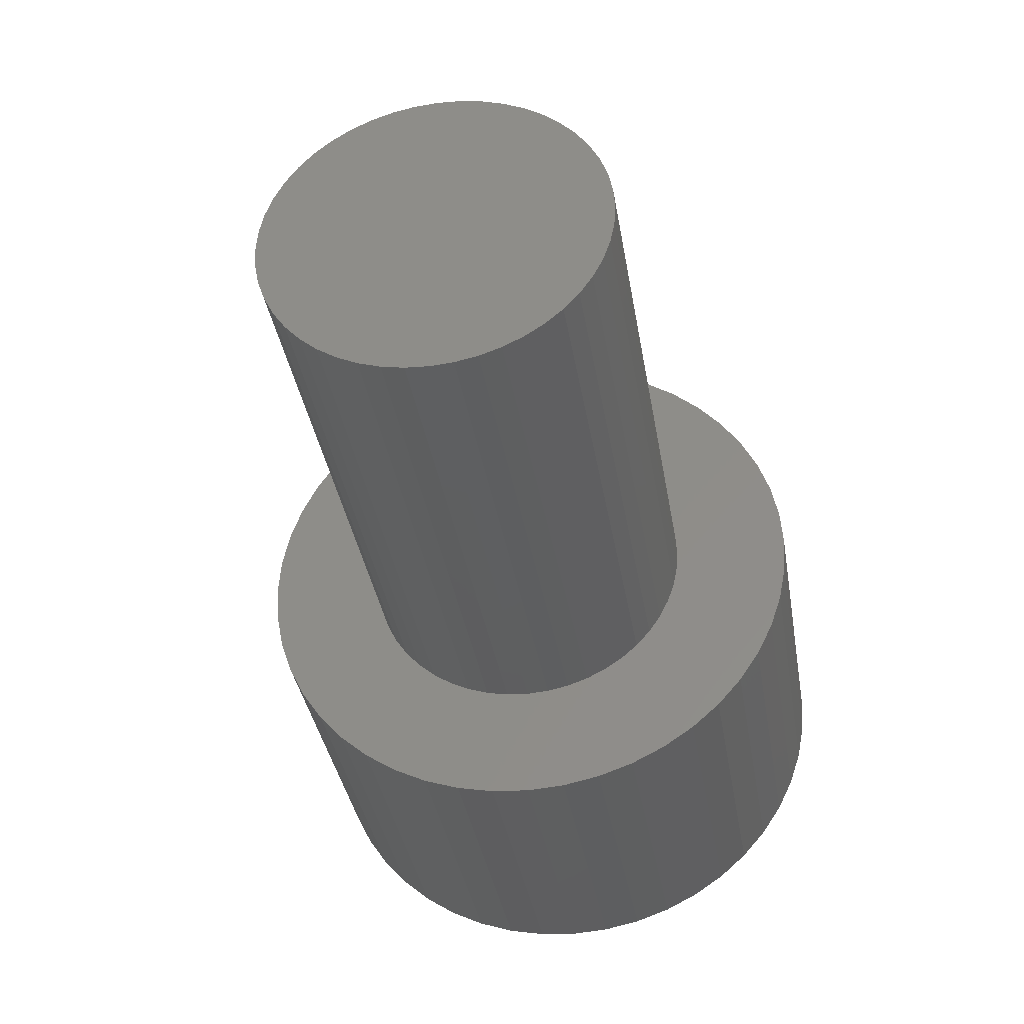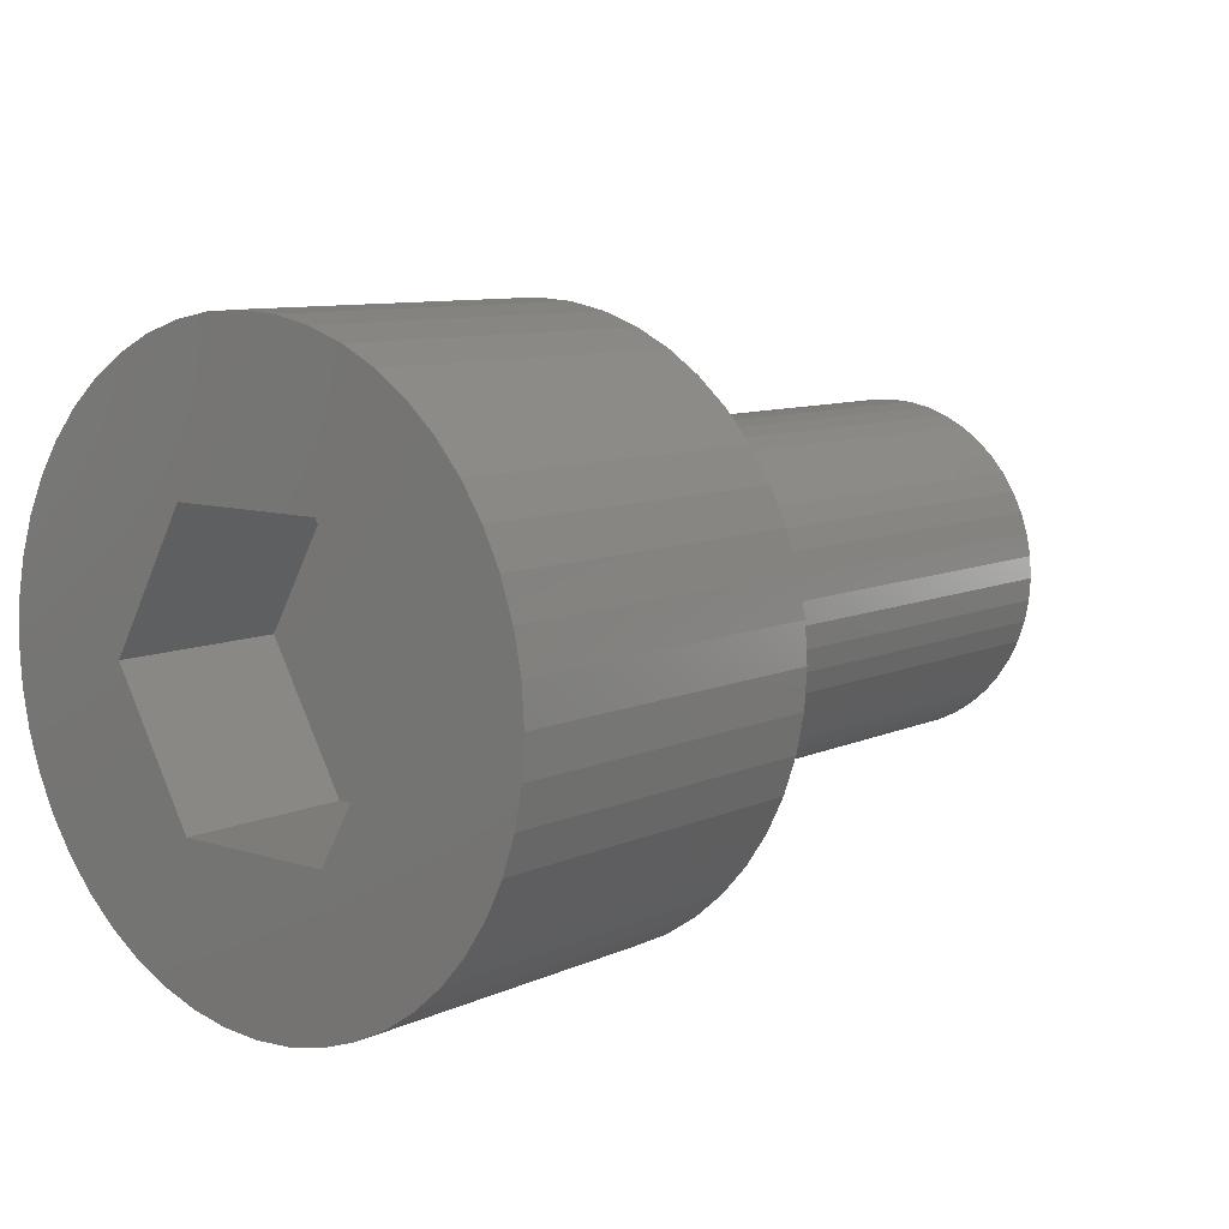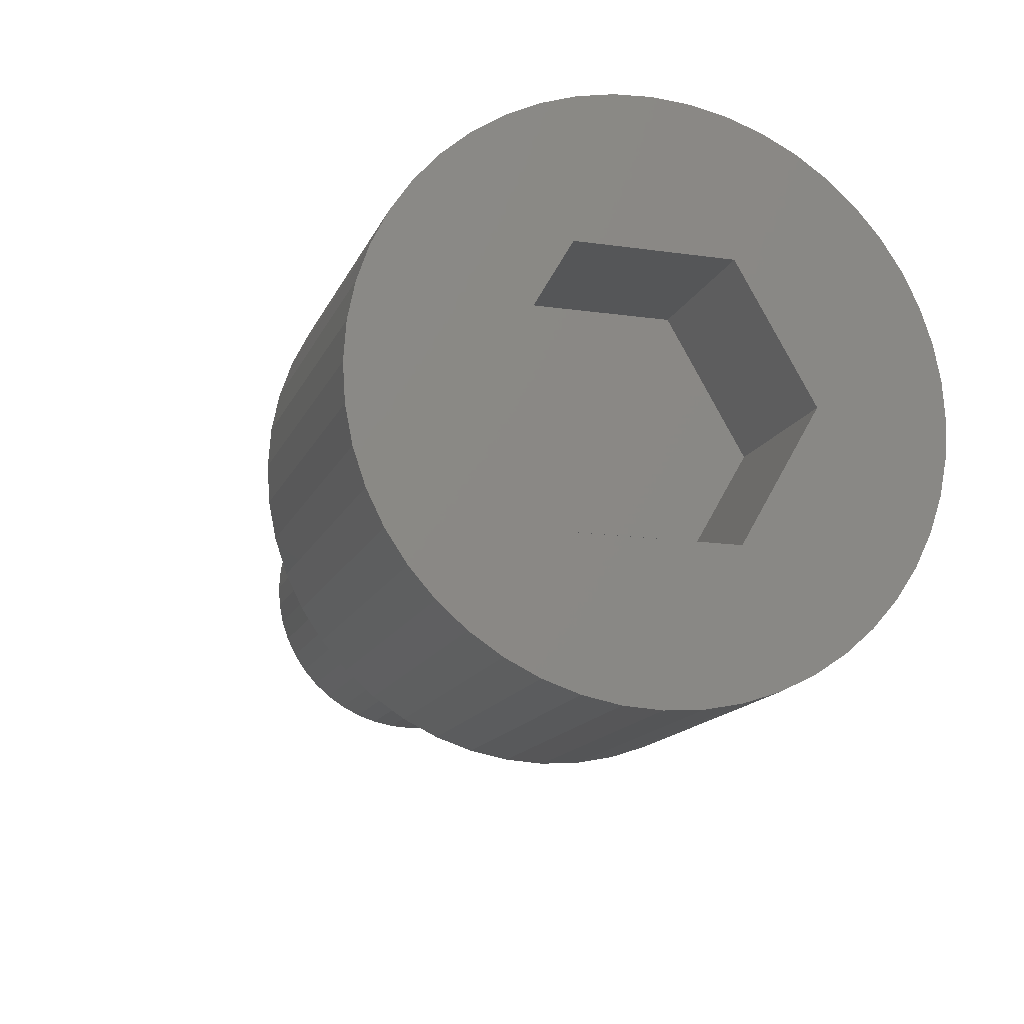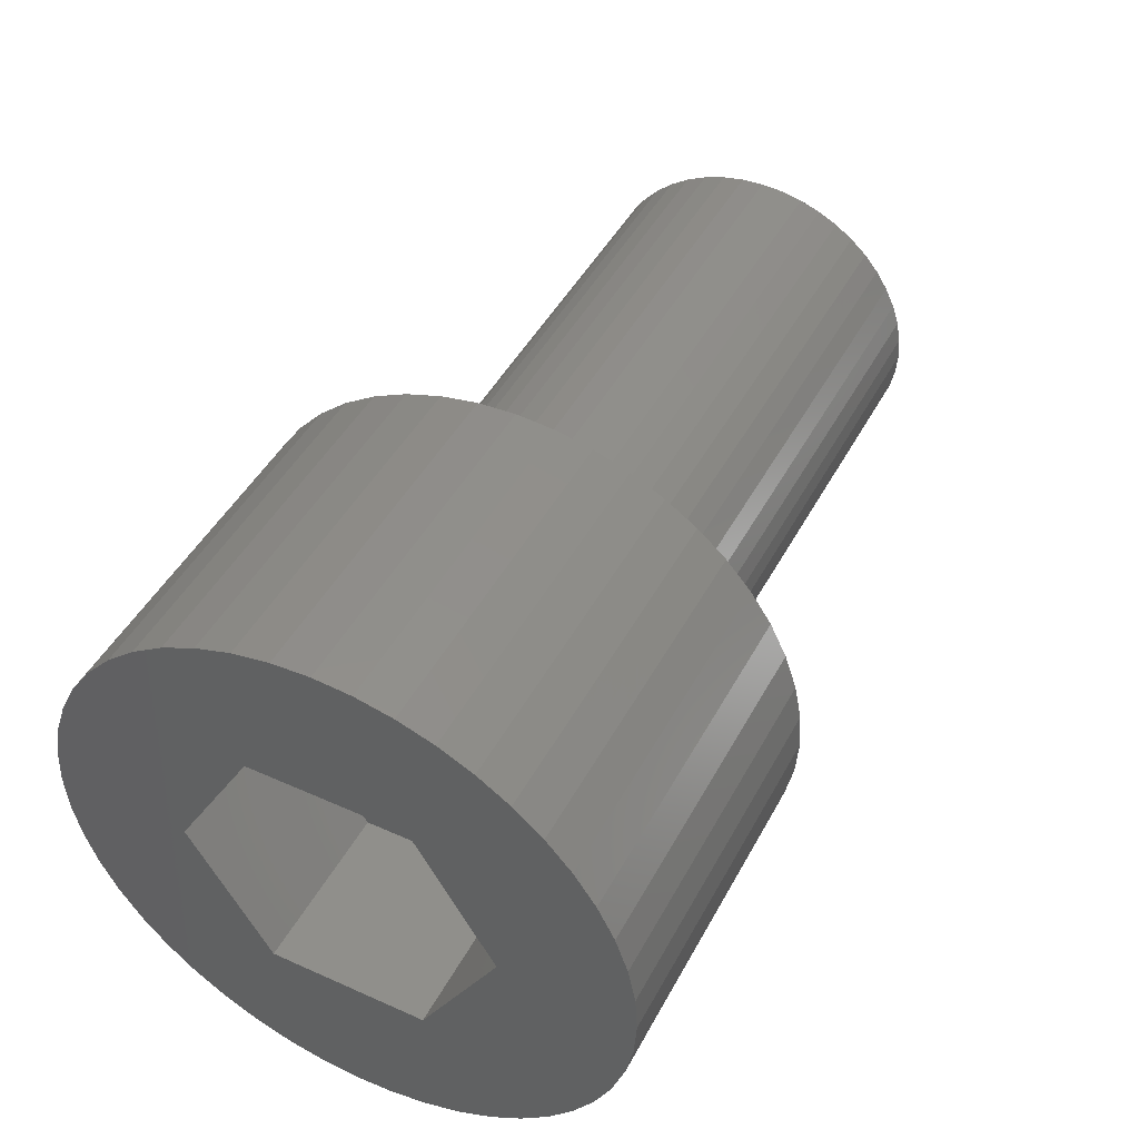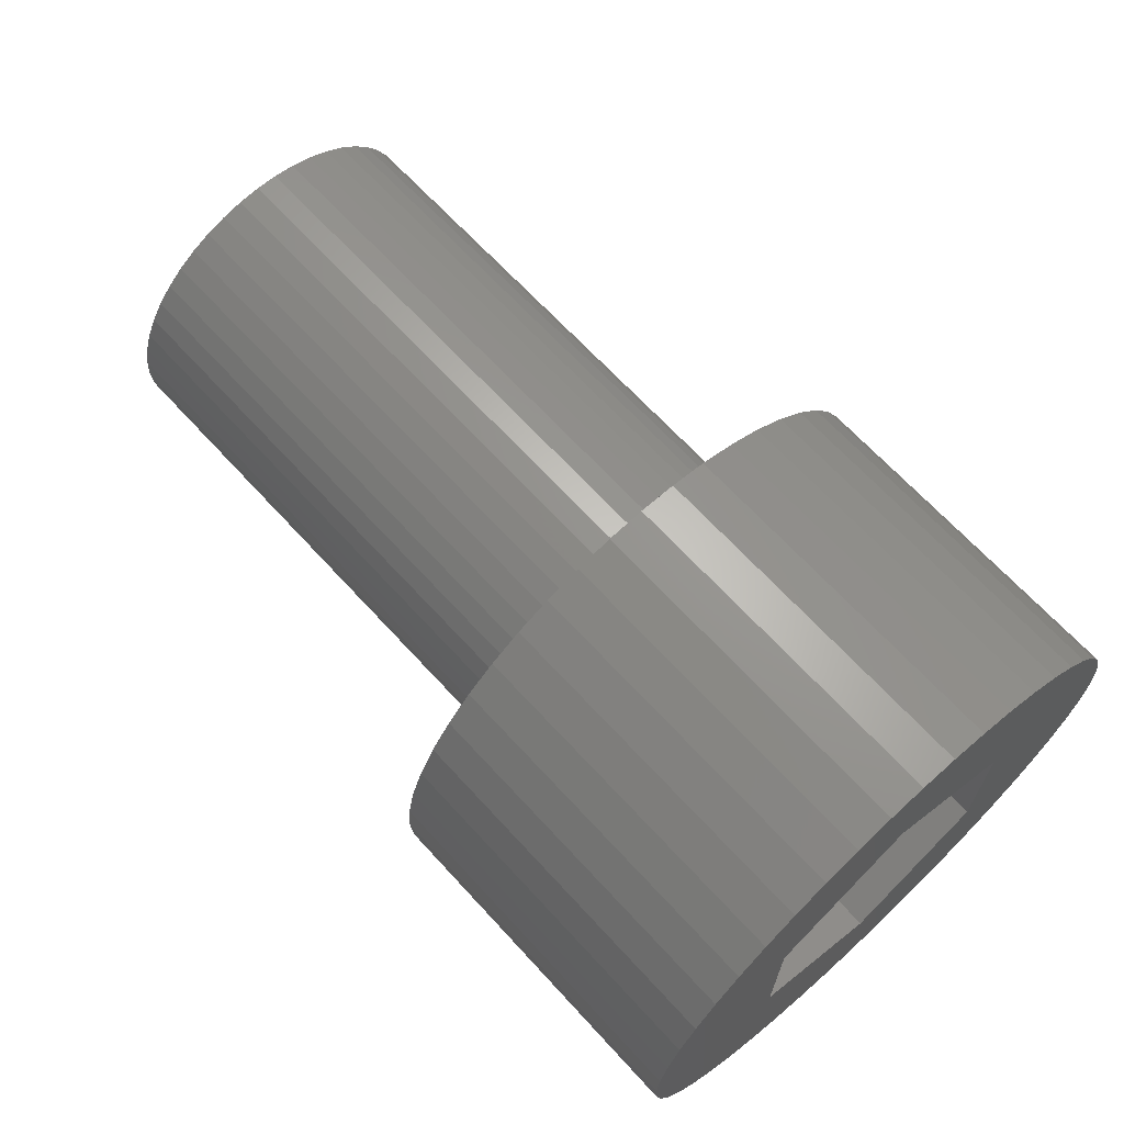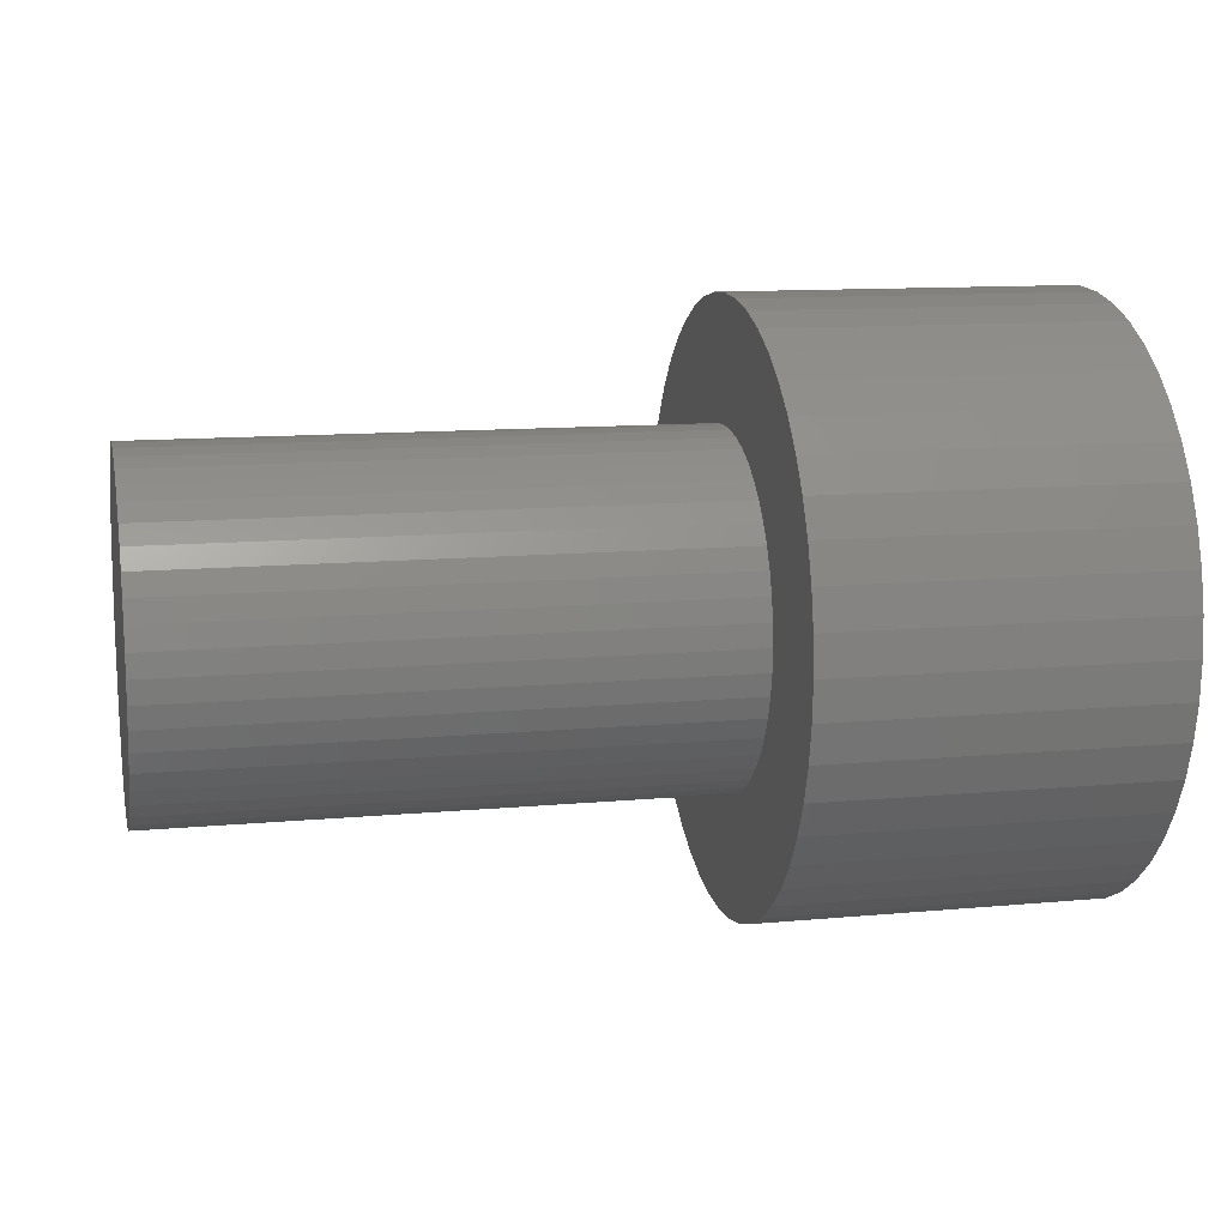
<metadata>
{"format":"stl","ext":"stl","renderer":"f3d","projection":"perspective","resolution":1024,"background":"white","views":[{"elev":-37.2,"azim":99.5,"up":"+Z"},{"elev":9.1,"azim":-49.9,"up":"+Y"},{"elev":-14.8,"azim":-107.2,"up":"+Y"},{"elev":46.2,"azim":-62.9,"up":"+Y"},{"elev":66.9,"azim":-132.5,"up":"+Z"},{"elev":11.9,"azim":167.5,"up":"+Z"}]}
</metadata>
<code>
# stl→obj: 204 verts, 404 faces
v -5 0.5547 4.214
v 9.437e-16 0 4.25
v 9.356e-16 0.5547 4.214
v -5 0 4.25
v -5 0 -4.25
v -9.356e-16 0.5547 -4.214
v -9.437e-16 0 -4.25
v -5 0.5547 -4.214
v 1.232e-16 4.214 0.5547
v -5 4.25 1.11e-15
v -5 4.214 0.5547
v 0 4.25 0
v -5 -4.214 -0.5547
v 0 -4.25 0
v -5 -4.25 1.11e-15
v -1.232e-16 -4.214 -0.5547
v -5 -3.005 -3.005
v -7.487e-16 -2.587 -3.372
v -6.673e-16 -3.005 -3.005
v -5 -2.587 -3.372
v -5 3.005 3.005
v 7.487e-16 2.587 3.372
v 6.673e-16 3.005 3.005
v -5 2.587 3.372
v -6.673e-16 3.005 -3.005
v -5 3.372 -2.587
v -5.745e-16 3.372 -2.587
v -5 3.005 -3.005
v -3.611e-16 3.926 -1.626
v -5 4.105 -1.1
v -2.442e-16 4.105 -1.1
v -5 3.926 -1.626
v -5 1.626 3.926
v 9.115e-16 1.1 4.105
v 8.719e-16 1.626 3.926
v -5 1.1 4.105
v -5 2.125 3.681
v 8.173e-16 2.125 3.681
v 3.611e-16 3.926 1.626
v -5 3.681 2.125
v 4.718e-16 3.681 2.125
v -5 3.926 1.626
v 2.442e-16 4.105 1.1
v -5 4.105 1.1
v -5 3.372 2.587
v 5.745e-16 3.372 2.587
v -5 1.626 -3.926
v -8.173e-16 2.125 -3.681
v -8.719e-16 1.626 -3.926
v -5 2.125 -3.681
v -5 1.1 -4.105
v -9.115e-16 1.1 -4.105
v -4.718e-16 3.681 -2.125
v -5 3.681 -2.125
v -5 4.214 -0.5547
v -1.232e-16 4.214 -0.5547
v -5 -3.926 1.626
v 4.718e-16 -3.681 2.125
v -5 -3.681 2.125
v 3.611e-16 -3.926 1.626
v -5 -1.1 4.105
v 8.719e-16 -1.626 3.926
v 9.115e-16 -1.1 4.105
v -5 -1.626 3.926
v -5 -3.926 -1.626
v -2.442e-16 -4.105 -1.1
v -5 -4.105 -1.1
v -3.611e-16 -3.926 -1.626
v -5 -2.125 -3.681
v -8.719e-16 -1.626 -3.926
v -8.173e-16 -2.125 -3.681
v -5 -1.626 -3.926
v 0 2.5 0
v 7.246e-17 2.479 0.3263
v 1.437e-16 2.415 0.647
v -7.246e-17 2.479 -0.3263
v 2.124e-16 2.31 0.9567
v 2.776e-16 2.165 1.25
v -1.437e-16 2.415 -0.647
v 3.379e-16 1.983 1.522
v 3.925e-16 1.768 1.768
v -2.124e-16 2.31 -0.9567
v 4.404e-16 1.522 1.983
v 4.807e-16 1.25 2.165
v 5.129e-16 0.9567 2.31
v 5.362e-16 0.647 2.415
v 5.504e-16 0.3263 2.479
v 5.551e-16 0 2.5
v 5.504e-16 -0.3263 2.479
v 9.356e-16 -0.5547 4.214
v 5.362e-16 -0.647 2.415
v 5.129e-16 -0.9567 2.31
v 4.807e-16 -1.25 2.165
v 8.173e-16 -2.125 3.681
v 4.404e-16 -1.522 1.983
v 7.487e-16 -2.587 3.372
v 3.925e-16 -1.768 1.768
v 6.673e-16 -3.005 3.005
v 3.379e-16 -1.983 1.522
v 5.745e-16 -3.372 2.587
v 2.776e-16 -2.165 1.25
v 2.124e-16 -2.31 0.9567
v -2.776e-16 2.165 -1.25
v -3.379e-16 1.983 -1.522
v -3.925e-16 1.768 -1.768
v -7.487e-16 2.587 -3.372
v -4.404e-16 1.522 -1.983
v -4.807e-16 1.25 -2.165
v -5.129e-16 0.9567 -2.31
v -5.362e-16 0.647 -2.415
v -5.504e-16 0.3263 -2.479
v -5.551e-16 0 -2.5
v -5.504e-16 -0.3263 -2.479
v -9.356e-16 -0.5547 -4.214
v -5.362e-16 -0.647 -2.415
v -9.115e-16 -1.1 -4.105
v -5.129e-16 -0.9567 -2.31
v -4.807e-16 -1.25 -2.165
v -4.404e-16 -1.522 -1.983
v -3.925e-16 -1.768 -1.768
v -3.379e-16 -1.983 -1.522
v -5.745e-16 -3.372 -2.587
v -2.776e-16 -2.165 -1.25
v -4.718e-16 -3.681 -2.125
v -2.124e-16 -2.31 -0.9567
v -1.437e-16 -2.415 -0.647
v -7.246e-17 -2.479 -0.3263
v 0 -2.5 0
v 1.437e-16 -2.415 0.647
v 2.442e-16 -4.105 1.1
v 7.246e-17 -2.479 0.3263
v 1.232e-16 -4.214 0.5547
v -5 2.587 -3.372
v -5 2 -1.155
v -5 2 1.155
v -5 0 -2.309
v -5 -0.5547 -4.214
v -5 -1.1 -4.105
v -5 -2 -1.155
v -5 0 2.309
v -5 -0.5547 4.214
v -5 -2.125 3.681
v -5 -2 1.155
v -5 -3.372 -2.587
v -5 -2.587 3.372
v -5 -3.681 -2.125
v -5 -3.005 3.005
v -5 -3.372 2.587
v -5 -4.105 1.1
v -5 -4.214 0.5547
v -2.5 2 1.155
v -2.5 0 2.309
v -2.5 0 -2.309
v -2.5 2 -1.155
v -2.5 -2 -1.155
v -2.5 -2 1.155
v 8 0.3263 2.479
v 8 0 2.5
v 8 0 -2.5
v 8 0.3263 -2.479
v 8 2.479 0.3263
v 8 2.5 -1.776e-15
v 8 -2.5 -1.776e-15
v 8 -2.479 -0.3263
v 8 1.768 1.768
v 8 1.522 1.983
v 8 1.768 -1.768
v 8 1.983 -1.522
v 8 2.31 -0.9567
v 8 2.415 -0.647
v 8 2.479 -0.3263
v 8 2.415 0.647
v 8 2.31 0.9567
v 8 2.165 1.25
v 8 2.165 -1.25
v 8 1.983 1.522
v 8 1.522 -1.983
v 8 1.25 2.165
v 8 1.25 -2.165
v 8 0.9567 2.31
v 8 0.9567 -2.31
v 8 0.647 2.415
v 8 0.647 -2.415
v 8 -0.3263 2.479
v 8 -0.3263 -2.479
v 8 -0.647 2.415
v 8 -0.647 -2.415
v 8 -0.9567 2.31
v 8 -0.9567 -2.31
v 8 -1.25 -2.165
v 8 -1.25 2.165
v 8 -1.522 1.983
v 8 -1.522 -1.983
v 8 -1.768 1.768
v 8 -1.768 -1.768
v 8 -1.983 1.522
v 8 -1.983 -1.522
v 8 -2.165 1.25
v 8 -2.165 -1.25
v 8 -2.31 0.9567
v 8 -2.31 -0.9567
v 8 -2.415 0.647
v 8 -2.415 -0.647
v 8 -2.479 0.3263
f 1 2 3
f 2 1 4
f 5 6 7
f 6 5 8
f 9 10 11
f 10 9 12
f 13 14 15
f 14 13 16
f 17 18 19
f 18 17 20
f 21 22 23
f 22 21 24
f 25 26 27
f 26 25 28
f 29 30 31
f 30 29 32
f 33 34 35
f 34 33 36
f 36 3 34
f 3 36 1
f 37 35 38
f 35 37 33
f 39 40 41
f 40 39 42
f 43 42 39
f 42 43 44
f 41 45 46
f 45 41 40
f 47 48 49
f 48 47 50
f 51 49 52
f 49 51 47
f 53 32 29
f 32 53 54
f 31 55 56
f 55 31 30
f 57 58 59
f 58 57 60
f 61 62 63
f 62 61 64
f 65 66 67
f 66 65 68
f 69 70 71
f 70 69 72
f 73 12 9
f 74 9 43
f 12 73 56
f 75 43 39
f 76 56 73
f 77 39 41
f 56 76 31
f 78 41 46
f 79 31 76
f 80 46 23
f 31 79 29
f 81 23 22
f 82 29 79
f 29 82 53
f 9 74 73
f 43 75 74
f 39 77 75
f 41 78 77
f 83 22 38
f 46 80 78
f 23 81 80
f 84 38 35
f 22 83 81
f 38 84 83
f 85 35 34
f 35 85 84
f 34 86 85
f 3 86 34
f 3 87 86
f 2 87 3
f 2 88 87
f 2 89 88
f 90 89 2
f 90 91 89
f 63 91 90
f 91 63 92
f 62 92 63
f 92 62 93
f 94 93 62
f 93 94 95
f 96 95 94
f 95 96 97
f 98 97 96
f 97 98 99
f 100 99 98
f 99 100 101
f 101 58 102
f 58 101 100
f 103 53 82
f 53 103 27
f 104 27 103
f 27 104 25
f 105 25 104
f 25 105 106
f 107 106 105
f 106 107 48
f 108 48 107
f 48 108 49
f 109 49 108
f 49 109 52
f 110 52 109
f 110 6 52
f 111 6 110
f 112 6 111
f 112 7 6
f 113 7 112
f 113 114 7
f 115 114 113
f 116 115 117
f 115 116 114
f 70 117 118
f 71 118 119
f 117 70 116
f 18 119 120
f 19 120 121
f 118 71 70
f 122 121 123
f 124 123 125
f 68 125 126
f 66 126 127
f 119 18 71
f 16 127 128
f 60 102 58
f 102 60 129
f 120 19 18
f 130 129 60
f 121 122 19
f 129 130 131
f 123 124 122
f 132 131 130
f 125 68 124
f 131 132 128
f 126 66 68
f 14 128 132
f 127 16 66
f 128 14 16
f 24 38 22
f 38 24 37
f 9 44 43
f 44 9 11
f 46 21 23
f 21 46 45
f 50 106 48
f 106 50 133
f 133 25 106
f 25 133 28
f 8 52 6
f 52 8 51
f 134 10 55
f 134 55 30
f 135 10 134
f 134 30 32
f 10 135 11
f 134 32 54
f 11 135 44
f 134 54 26
f 44 135 42
f 134 26 28
f 42 135 40
f 134 28 133
f 40 135 45
f 134 133 50
f 45 135 21
f 21 135 24
f 136 50 47
f 136 47 51
f 136 51 8
f 136 8 5
f 50 136 134
f 137 136 5
f 138 136 137
f 72 136 138
f 69 136 72
f 20 139 69
f 136 69 139
f 24 135 37
f 140 37 135
f 37 140 33
f 33 140 36
f 36 140 1
f 140 4 1
f 140 141 4
f 140 61 141
f 140 64 61
f 142 140 143
f 140 142 64
f 17 139 20
f 144 139 17
f 143 145 142
f 146 139 144
f 143 147 145
f 65 139 146
f 143 148 147
f 67 139 65
f 143 59 148
f 13 139 67
f 143 57 59
f 15 139 13
f 143 149 57
f 139 15 143
f 143 150 149
f 143 15 150
f 27 54 53
f 54 27 26
f 56 10 12
f 10 56 55
f 4 90 2
f 90 4 141
f 15 132 150
f 132 15 14
f 149 60 57
f 60 149 130
f 59 100 148
f 100 59 58
f 145 98 96
f 98 145 147
f 64 94 62
f 94 64 142
f 17 122 144
f 122 17 19
f 146 68 65
f 68 146 124
f 67 16 13
f 16 67 66
f 20 71 18
f 71 20 69
f 72 116 70
f 116 72 138
f 137 7 114
f 7 137 5
f 150 130 149
f 130 150 132
f 148 98 147
f 98 148 100
f 142 96 94
f 96 142 145
f 141 63 90
f 63 141 61
f 144 124 146
f 124 144 122
f 138 114 116
f 114 138 137
f 140 151 152
f 151 140 135
f 134 153 154
f 153 134 136
f 134 151 135
f 151 134 154
f 153 151 154
f 153 152 151
f 155 152 153
f 152 155 156
f 143 152 156
f 152 143 140
f 136 155 153
f 155 136 139
f 155 143 156
f 143 155 139
f 157 88 158
f 88 157 87
f 159 111 160
f 111 159 112
f 161 73 74
f 73 161 162
f 127 163 128
f 163 127 164
f 165 83 166
f 83 165 81
f 167 104 168
f 104 167 105
f 169 79 170
f 79 169 82
f 161 171 162
f 172 171 161
f 172 170 171
f 173 170 172
f 173 169 170
f 174 169 173
f 174 175 169
f 176 175 174
f 176 168 175
f 165 168 176
f 165 167 168
f 166 167 165
f 166 177 167
f 178 177 166
f 178 179 177
f 180 179 178
f 180 181 179
f 182 181 180
f 182 183 181
f 157 183 182
f 157 160 183
f 158 160 157
f 158 159 160
f 184 159 158
f 184 185 159
f 186 185 184
f 186 187 185
f 188 187 186
f 188 189 187
f 188 190 189
f 191 190 188
f 192 190 191
f 192 193 190
f 194 193 192
f 194 195 193
f 196 195 194
f 196 197 195
f 198 197 196
f 198 199 197
f 200 199 198
f 200 201 199
f 202 201 200
f 202 203 201
f 204 203 202
f 204 164 203
f 164 204 163
f 180 86 182
f 86 180 85
f 182 87 157
f 87 182 86
f 173 78 174
f 78 173 77
f 174 80 176
f 80 174 78
f 181 108 179
f 108 181 109
f 177 105 167
f 105 177 107
f 171 73 162
f 73 171 76
f 91 188 186
f 188 91 92
f 129 200 102
f 200 129 202
f 128 204 131
f 204 128 163
f 102 198 101
f 198 102 200
f 113 159 185
f 159 113 112
f 166 84 178
f 84 166 83
f 178 85 180
f 85 178 84
f 172 77 173
f 77 172 75
f 161 75 172
f 75 161 74
f 176 81 165
f 81 176 80
f 179 107 177
f 107 179 108
f 183 109 181
f 109 183 110
f 160 110 183
f 110 160 111
f 175 82 169
f 82 175 103
f 168 103 175
f 103 168 104
f 170 76 171
f 76 170 79
f 88 184 158
f 184 88 89
f 131 202 129
f 202 131 204
f 101 196 99
f 196 101 198
f 95 194 192
f 194 95 97
f 120 197 121
f 197 120 195
f 123 201 125
f 201 123 199
f 125 203 126
f 203 125 201
f 118 189 190
f 189 118 117
f 120 193 195
f 193 120 119
f 115 185 187
f 185 115 113
f 99 194 97
f 194 99 196
f 92 191 188
f 191 92 93
f 89 186 184
f 186 89 91
f 121 199 123
f 199 121 197
f 126 164 127
f 164 126 203
f 119 190 193
f 190 119 118
f 117 187 189
f 187 117 115
f 93 192 191
f 192 93 95

</code>
